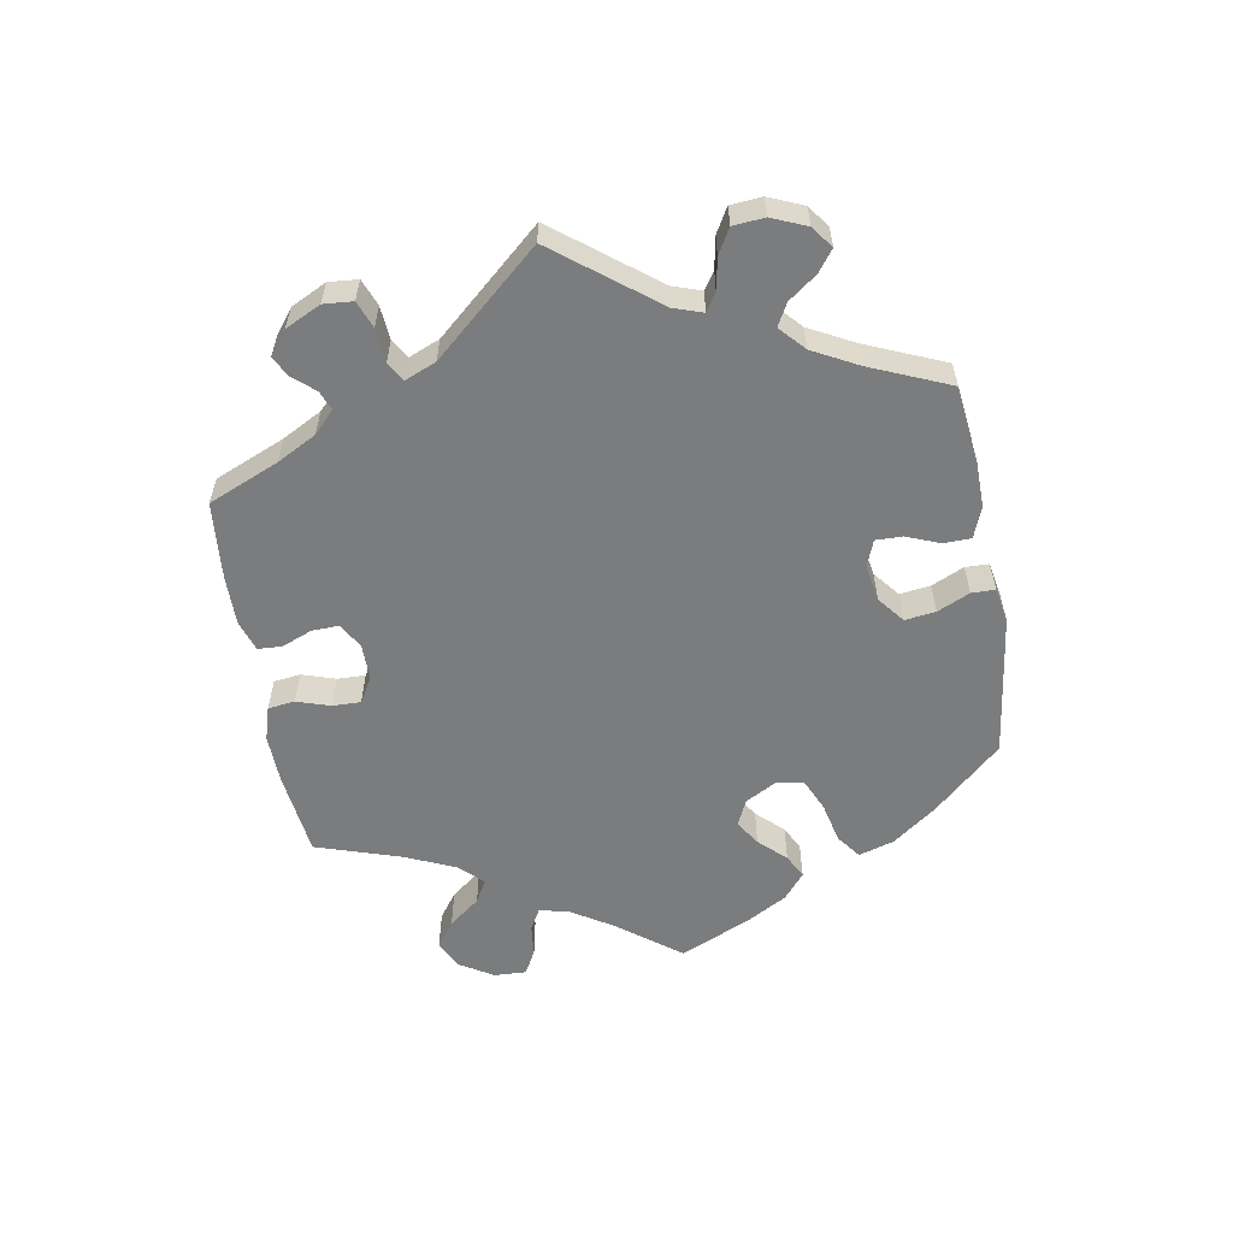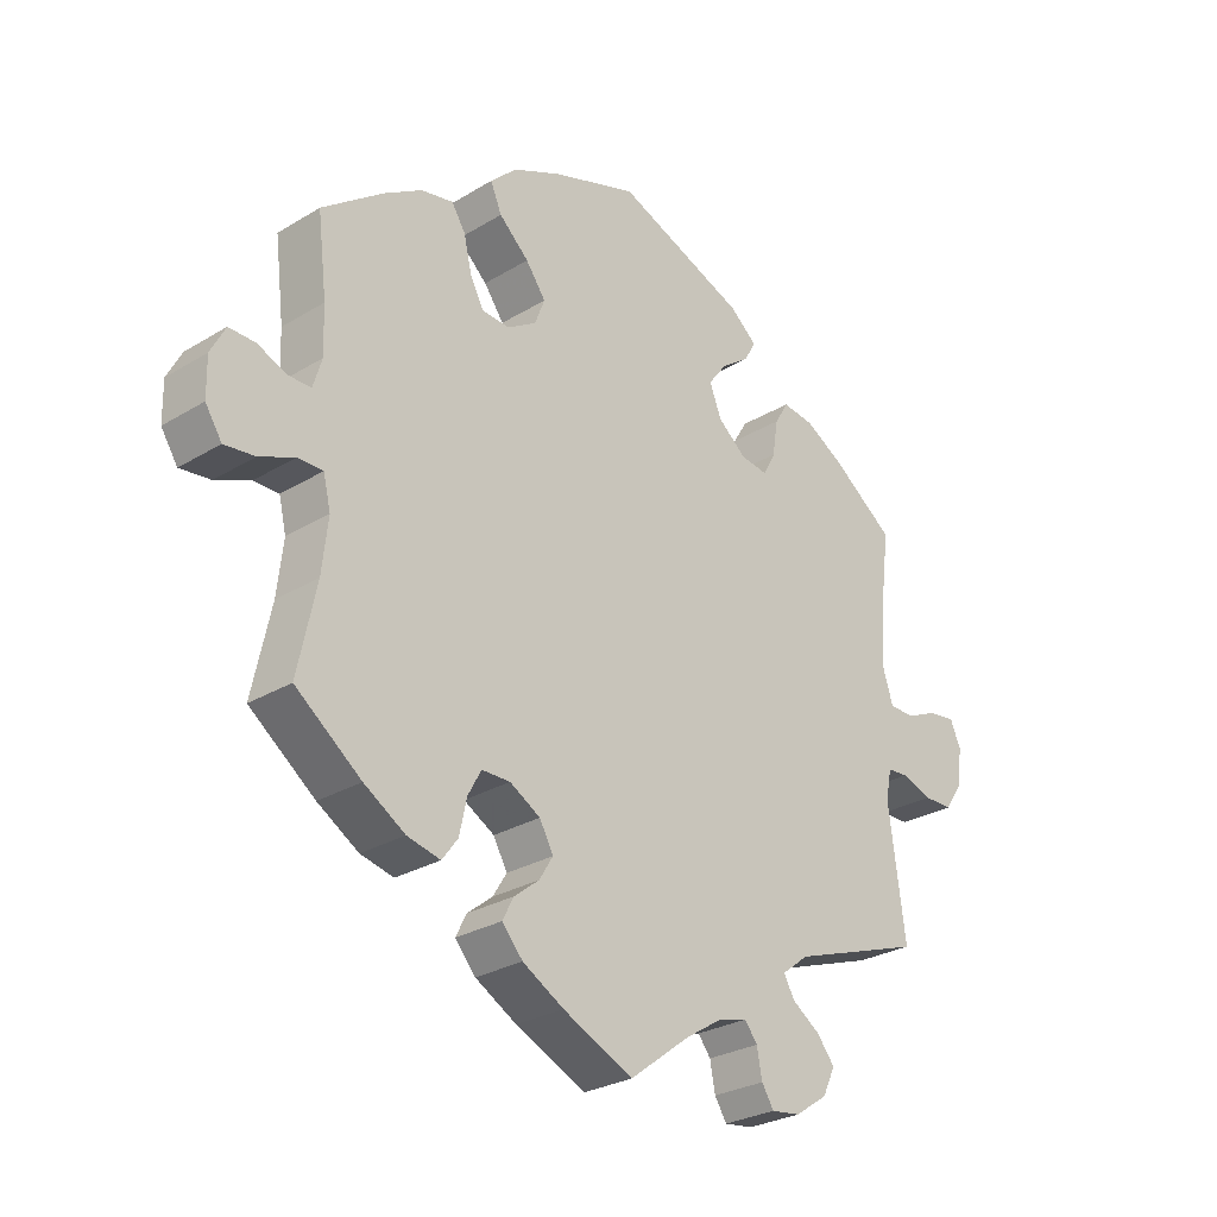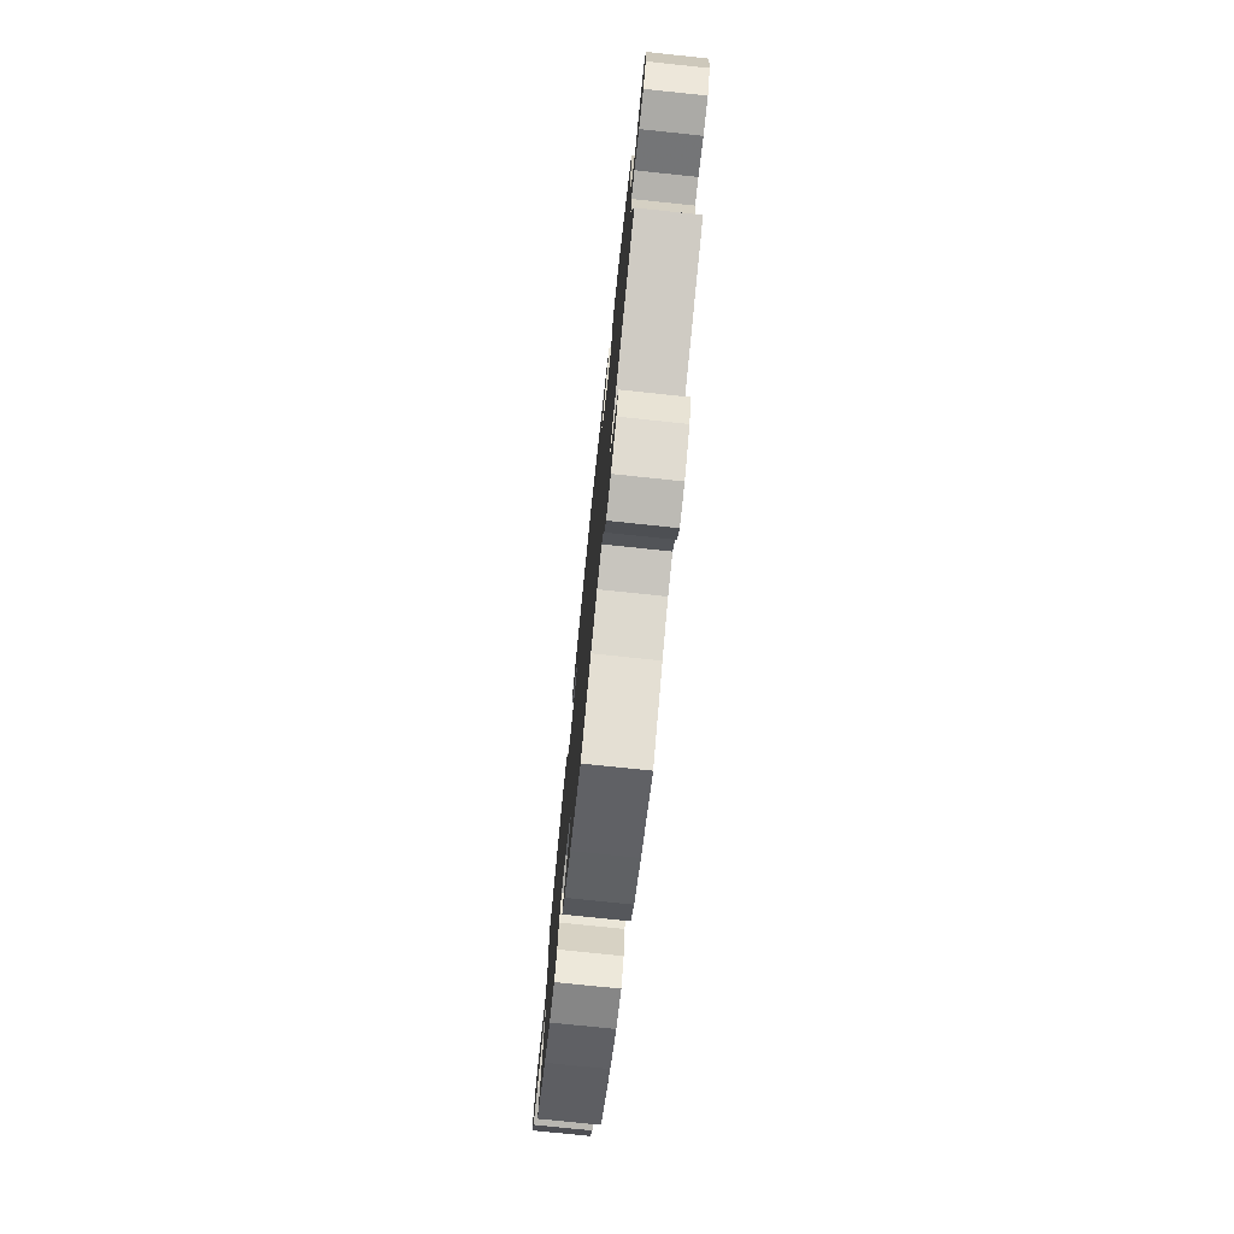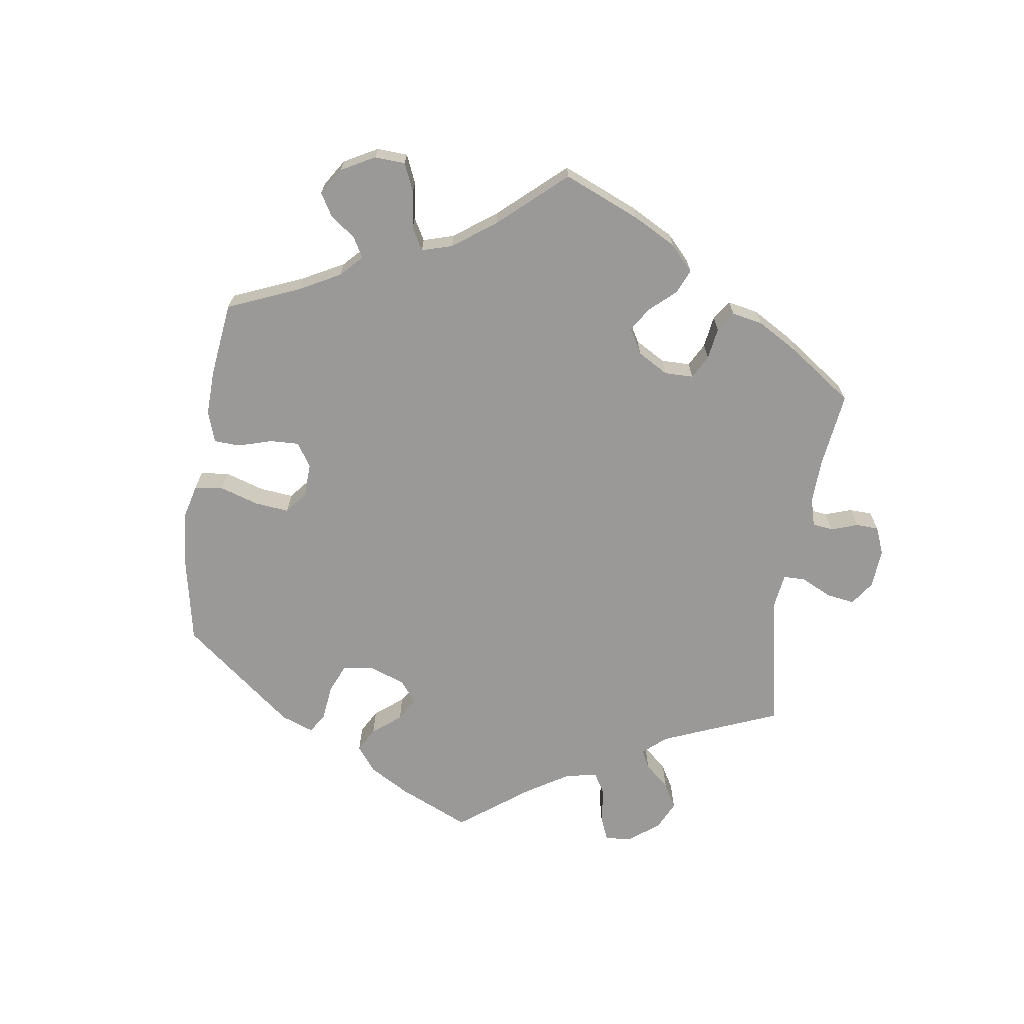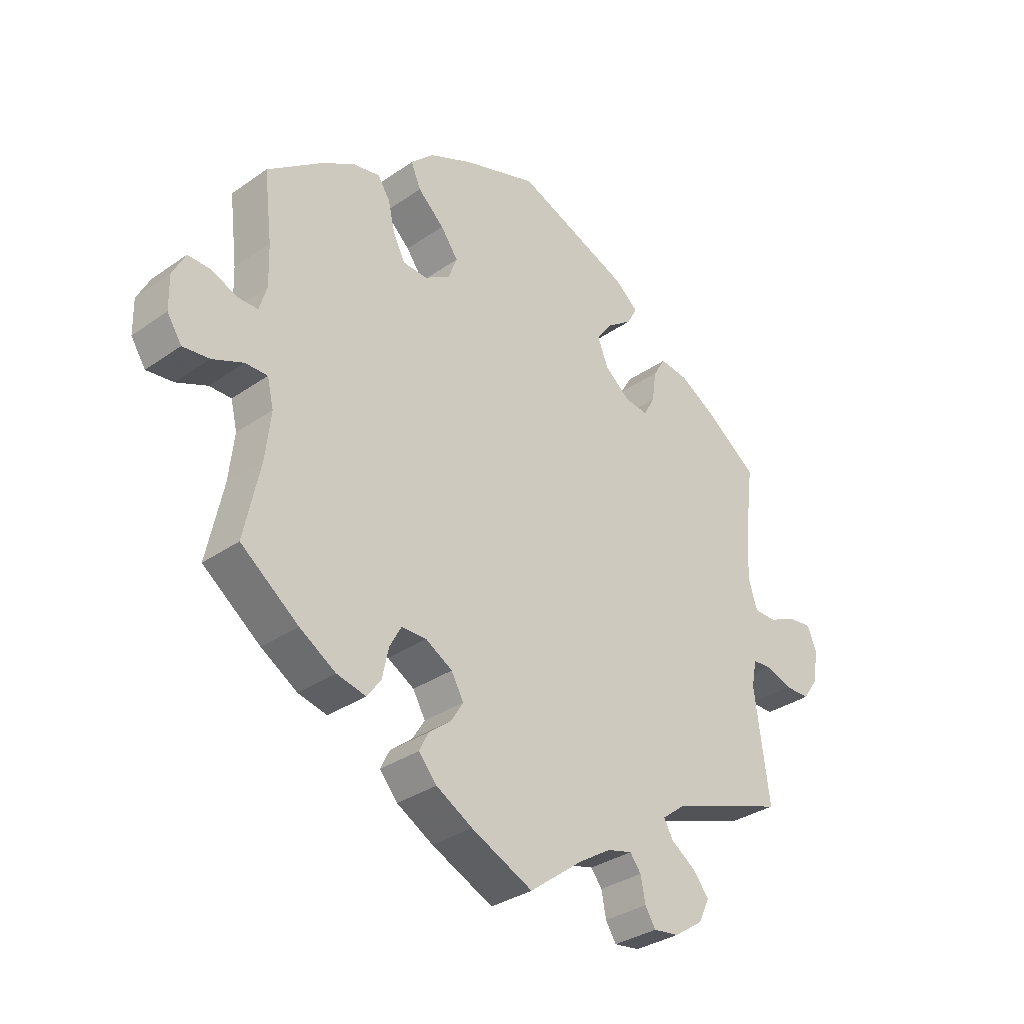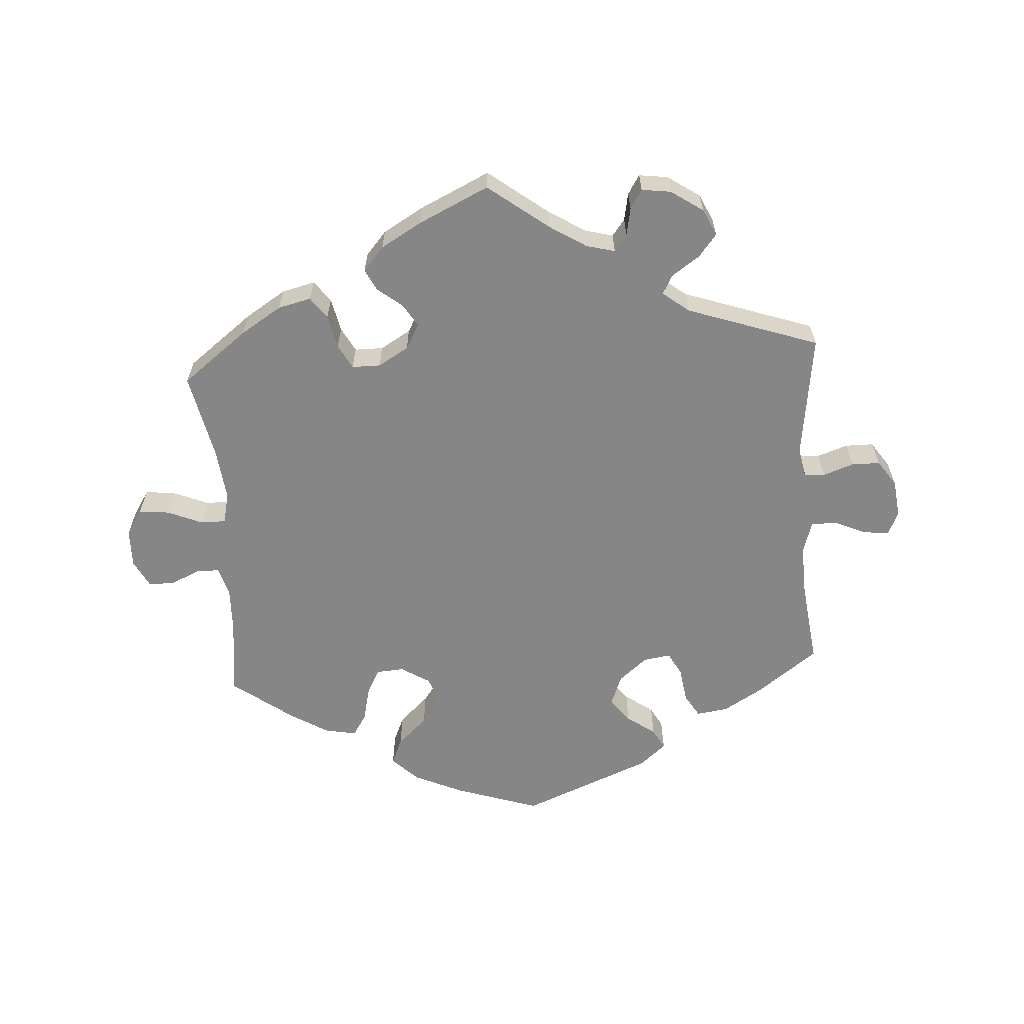
<metadata>
{"format":"obj","ext":"obj","renderer":"f3d","projection":"perspective","resolution":1024,"background":"white","views":[{"elev":-58.7,"azim":-110.1,"up":"+Y"},{"elev":-27.6,"azim":132.9,"up":"+Z"},{"elev":-75.7,"azim":-96.0,"up":"+Z"},{"elev":-69.1,"azim":111.2,"up":"+Y"},{"elev":-32.7,"azim":134.1,"up":"+Z"},{"elev":-62.2,"azim":-176.3,"up":"+Y"}]}
</metadata>
<code>
v -0.407 0.07 0.358
v -0.348 0.07 0.393
v -0.3 0.07 0.4
v -0.279 0.07 0.365
v -0.271 0.07 0.312
v -0.252 0.07 0.277
v -0.211 0.07 0.283
v -0.168 0.07 0.319
v -0.15 0.07 0.365
v -0.178 0.07 0.402
v -0.221 0.07 0.433
v -0.238 0.07 0.464
v -0.198 0.07 0.498
v -0.001 0.07 0.578
v 0.127 0.07 0.536
v 0.201 0.07 0.503
v 0.241 0.07 0.465
v 0.224 0.07 0.425
v 0.179 0.07 0.383
v 0.149 0.07 0.341
v 0.164 0.07 0.302
v 0.208 0.07 0.275
v 0.25 0.07 0.278
v 0.27 0.07 0.317
v 0.282 0.07 0.369
v 0.303 0.07 0.402
v 0.351 0.07 0.393
v 0.409 0.07 0.358
v 0.501 0.07 0.29
v 0.487 0.07 0.173
v 0.485 0.07 0.103
v 0.498 0.07 0.06
v 0.533 0.07 0.06
v 0.576 0.07 0.079
v 0.616 0.07 0.08
v 0.638 0.07 0.038
v 0.637 0.07 -0.02
v 0.612 0.07 -0.059
v 0.566 0.07 -0.054
v 0.513 0.07 -0.032
v 0.475 0.07 -0.032
v 0.464 0.07 -0.079
v 0.473 0.07 -0.158
v 0.501 0.07 -0.288
v 0.402 0.07 -0.364
v 0.34 0.07 -0.403
v 0.29 0.07 -0.415
v 0.266 0.07 -0.383
v 0.255 0.07 -0.332
v 0.235 0.07 -0.295
v 0.192 0.07 -0.295
v 0.146 0.07 -0.322
v 0.125 0.07 -0.36
v 0.146 0.07 -0.394
v 0.184 0.07 -0.424
v 0.2 0.07 -0.456
v 0.169 0.07 -0.492
v 0.107 0.07 -0.528
v 0.001 0.07 -0.578
v -0.09 0.07 -0.509
v -0.146 0.07 -0.474
v -0.189 0.07 -0.463
v -0.208 0.07 -0.488
v -0.216 0.07 -0.53
v -0.234 0.07 -0.559
v -0.278 0.07 -0.553
v -0.327 0.07 -0.52
v -0.346 0.07 -0.48
v -0.319 0.07 -0.446
v -0.277 0.07 -0.417
v -0.261 0.07 -0.388
v -0.301 0.07 -0.357
v -0.5 0.07 -0.289
v -0.475 0.07 -0.101
v -0.484 0.07 -0.056
v -0.515 0.07 -0.054
v -0.561 0.07 -0.07
v -0.604 0.07 -0.07
v -0.631 0.07 -0.031
v -0.638 0.07 0.025
v -0.622 0.07 0.062
v -0.582 0.07 0.057
v -0.534 0.07 0.036
v -0.496 0.07 0.037
v -0.481 0.07 0.085
v -0.484 0.07 0.161
v -0.5 0.07 0.289
v -0.407 0 0.358
v -0.348 0 0.393
v -0.3 0 0.4
v -0.279 0 0.365
v -0.271 0 0.312
v -0.252 0 0.277
v -0.211 0 0.283
v -0.168 0 0.319
v -0.15 0 0.365
v -0.178 0 0.402
v -0.221 0 0.433
v -0.238 0 0.464
v -0.198 0 0.498
v -0.001 0 0.578
v 0.127 0 0.536
v 0.201 0 0.503
v 0.241 0 0.465
v 0.224 0 0.425
v 0.179 0 0.383
v 0.149 0 0.341
v 0.164 0 0.302
v 0.208 0 0.275
v 0.25 0 0.278
v 0.27 0 0.317
v 0.282 0 0.369
v 0.303 0 0.402
v 0.351 0 0.393
v 0.409 0 0.358
v 0.501 0 0.29
v 0.487 0 0.173
v 0.485 0 0.103
v 0.498 0 0.06
v 0.533 0 0.06
v 0.576 0 0.079
v 0.616 0 0.08
v 0.638 0 0.038
v 0.637 0 -0.02
v 0.612 0 -0.059
v 0.566 0 -0.054
v 0.513 0 -0.032
v 0.475 0 -0.032
v 0.464 0 -0.079
v 0.473 0 -0.158
v 0.501 0 -0.288
v 0.402 0 -0.364
v 0.34 0 -0.403
v 0.29 0 -0.415
v 0.266 0 -0.383
v 0.255 0 -0.332
v 0.235 0 -0.295
v 0.192 0 -0.295
v 0.146 0 -0.322
v 0.125 0 -0.36
v 0.146 0 -0.394
v 0.184 0 -0.424
v 0.2 0 -0.456
v 0.169 0 -0.492
v 0.107 0 -0.528
v 0.001 0 -0.578
v -0.09 0 -0.509
v -0.146 0 -0.474
v -0.189 0 -0.463
v -0.208 0 -0.488
v -0.216 0 -0.53
v -0.234 0 -0.559
v -0.278 0 -0.553
v -0.327 0 -0.52
v -0.346 0 -0.48
v -0.319 0 -0.446
v -0.277 0 -0.417
v -0.261 0 -0.388
v -0.301 0 -0.357
v -0.5 0 -0.289
v -0.475 0 -0.101
v -0.484 0 -0.056
v -0.515 0 -0.054
v -0.561 0 -0.07
v -0.604 0 -0.07
v -0.631 0 -0.031
v -0.638 0 0.025
v -0.622 0 0.062
v -0.582 0 0.057
v -0.534 0 0.036
v -0.496 0 0.037
v -0.481 0 0.085
v -0.484 0 0.161
v -0.5 0 0.289
f 86 87 1 2
f 85 86 2 3
f 84 85 3 4
f 80 81 82 83
f 80 83 84
f 79 80 84
f 76 77 78 79
f 75 76 79 84
f 74 75 84 4
f 72 73 74 4
f 67 68 69 70
f 67 70 71
f 66 67 71
f 63 64 65 66
f 62 63 66 71
f 61 62 71
f 60 61 71 72
f 58 59 60
f 54 55 56 57
f 53 54 57 58
f 46 47 48 49
f 46 49 50
f 43 44 45 46
f 42 43 46 50
f 41 42 50 51
f 37 38 39 40
f 37 40 41
f 36 37 41
f 33 34 35 36
f 32 33 36 41
f 31 32 41 51
f 27 28 29 30
f 24 25 26 27
f 23 24 27 30
f 22 23 30 31
f 16 17 18 19
f 16 19 20
f 15 16 20
f 14 15 20
f 13 14 20 21
f 10 11 12 13
f 9 10 13 21
f 72 4 5
f 72 5 6
f 53 58 60 72
f 52 53 72 6
f 51 52 6 7
f 31 51 7 8
f 21 22 31
f 8 9 21 31
f 89 88 174 173
f 90 89 173 172
f 91 90 172 171
f 170 169 168 167
f 171 170 167
f 171 167 166
f 166 165 164 163
f 171 166 163 162
f 91 171 162 161
f 91 161 160 159
f 157 156 155 154
f 158 157 154
f 158 154 153
f 153 152 151 150
f 158 153 150 149
f 158 149 148
f 159 158 148 147
f 147 146 145
f 144 143 142 141
f 145 144 141 140
f 136 135 134 133
f 137 136 133
f 133 132 131 130
f 137 133 130 129
f 138 137 129 128
f 127 126 125 124
f 128 127 124
f 128 124 123
f 123 122 121 120
f 128 123 120 119
f 138 128 119 118
f 117 116 115 114
f 114 113 112 111
f 117 114 111 110
f 118 117 110 109
f 106 105 104 103
f 107 106 103
f 107 103 102
f 107 102 101
f 108 107 101 100
f 100 99 98 97
f 108 100 97 96
f 92 91 159
f 93 92 159
f 159 147 145 140
f 93 159 140 139
f 94 93 139 138
f 95 94 138 118
f 118 109 108
f 118 108 96 95
f 1 88 89 2
f 2 89 90 3
f 3 90 91 4
f 4 91 92 5
f 5 92 93 6
f 6 93 94 7
f 7 94 95 8
f 8 95 96 9
f 9 96 97 10
f 10 97 98 11
f 11 98 99 12
f 12 99 100 13
f 13 100 101 14
f 14 101 102 15
f 15 102 103 16
f 16 103 104 17
f 17 104 105 18
f 18 105 106 19
f 19 106 107 20
f 20 107 108 21
f 21 108 109 22
f 22 109 110 23
f 23 110 111 24
f 24 111 112 25
f 25 112 113 26
f 26 113 114 27
f 27 114 115 28
f 28 115 116 29
f 29 116 117 30
f 30 117 118 31
f 31 118 119 32
f 32 119 120 33
f 33 120 121 34
f 34 121 122 35
f 35 122 123 36
f 36 123 124 37
f 37 124 125 38
f 38 125 126 39
f 39 126 127 40
f 40 127 128 41
f 41 128 129 42
f 42 129 130 43
f 43 130 131 44
f 44 131 132 45
f 45 132 133 46
f 46 133 134 47
f 47 134 135 48
f 48 135 136 49
f 49 136 137 50
f 50 137 138 51
f 51 138 139 52
f 52 139 140 53
f 53 140 141 54
f 54 141 142 55
f 55 142 143 56
f 56 143 144 57
f 57 144 145 58
f 58 145 146 59
f 59 146 147 60
f 60 147 148 61
f 61 148 149 62
f 62 149 150 63
f 63 150 151 64
f 64 151 152 65
f 65 152 153 66
f 66 153 154 67
f 67 154 155 68
f 68 155 156 69
f 69 156 157 70
f 70 157 158 71
f 71 158 159 72
f 72 159 160 73
f 73 160 161 74
f 74 161 162 75
f 75 162 163 76
f 76 163 164 77
f 77 164 165 78
f 78 165 166 79
f 79 166 167 80
f 80 167 168 81
f 81 168 169 82
f 82 169 170 83
f 83 170 171 84
f 84 171 172 85
f 85 172 173 86
f 86 173 174 87
f 87 174 88 1

</code>
